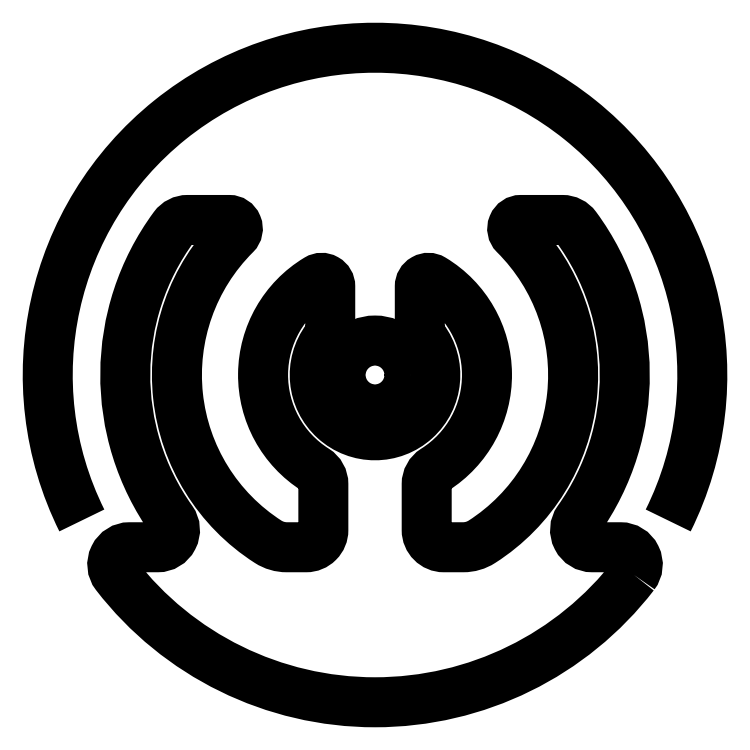
<metadata>
{"format":"dxf","ext":"dxf","renderer":"ezdxf+matplotlib","layout":"modelspace","background":"white","min_lineweight":24,"dpi":150}
</metadata>
<code>
0
SECTION
2
ENTITIES
0
LWPOLYLINE
8
0
90
36
70
1
43
0
10
1.88
20
-1.451
42
0.6229
10
1.781
20
-1.25
10
1.577
20
-1.25
42
-0.6098
10
1.476
20
-1.052
42
0.3241
10
1.46
20
1.074
42
0.2385
10
1.359
20
1.125
10
1.059
20
1.125
42
0.6688
10
1.015
20
1.018
42
-0.4795
10
0.7753
20
-1.211
42
-0.1434
10
0.6404
20
-1.25
10
0.5
20
-1.25
42
-0.4142
10
0.375
20
-1.125
10
0.375
20
-0.793
42
-0.2575
10
0.4333
20
-0.6873
42
0.5581
10
0.4198
20
0.6957
42
0.5838
10
0.325
20
0.6421
10
0.325
20
0.3375
42
0.1623
10
0.35
20
0.2625
42
-2
10
-0.35
20
0.2625
42
0.1623
10
-0.325
20
0.3375
10
-0.325
20
0.6421
42
0.5838
10
-0.4198
20
0.6957
42
0.5581
10
-0.4333
20
-0.6873
42
-0.2575
10
-0.375
20
-0.793
10
-0.375
20
-1.125
42
-0.4142
10
-0.5
20
-1.25
10
-0.6404
20
-1.25
42
-0.1434
10
-0.7753
20
-1.211
42
-0.4795
10
-1.015
20
1.018
42
0.6688
10
-1.059
20
1.125
10
-1.359
20
1.125
42
0.2385
10
-1.46
20
1.074
42
0.3241
10
-1.476
20
-1.052
42
-0.6098
10
-1.577
20
-1.25
10
-1.781
20
-1.25
42
0.6229
10
-1.88
20
-1.451
42
0.4913
0
CIRCLE
8
0
10
0
20
0
30
0
40
0.25
210
0
220
0
230
1
0
ARC
8
0
10
0
20
0
30
0
40
2.375
210
-0
220
0
230
1
50
-26.39
51
206.4
0
ENDSEC
0
EOF

</code>
